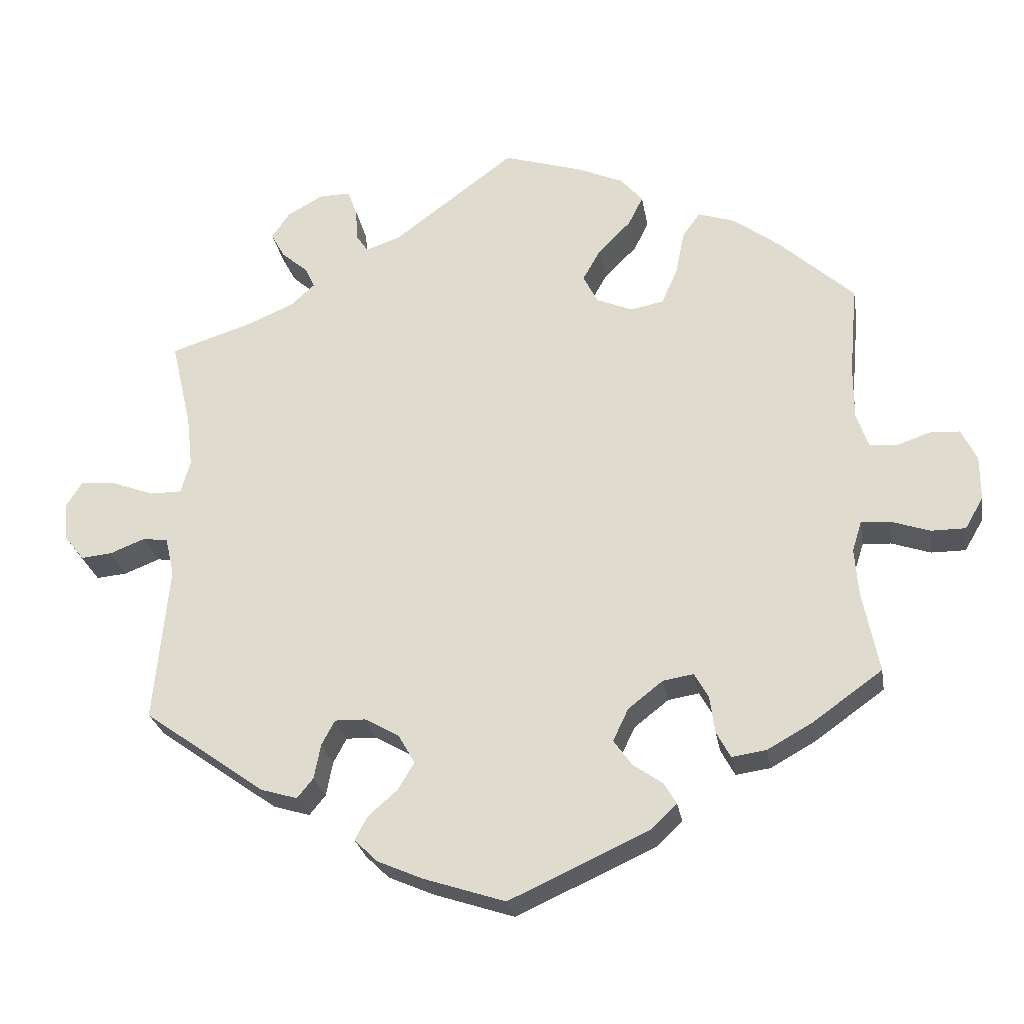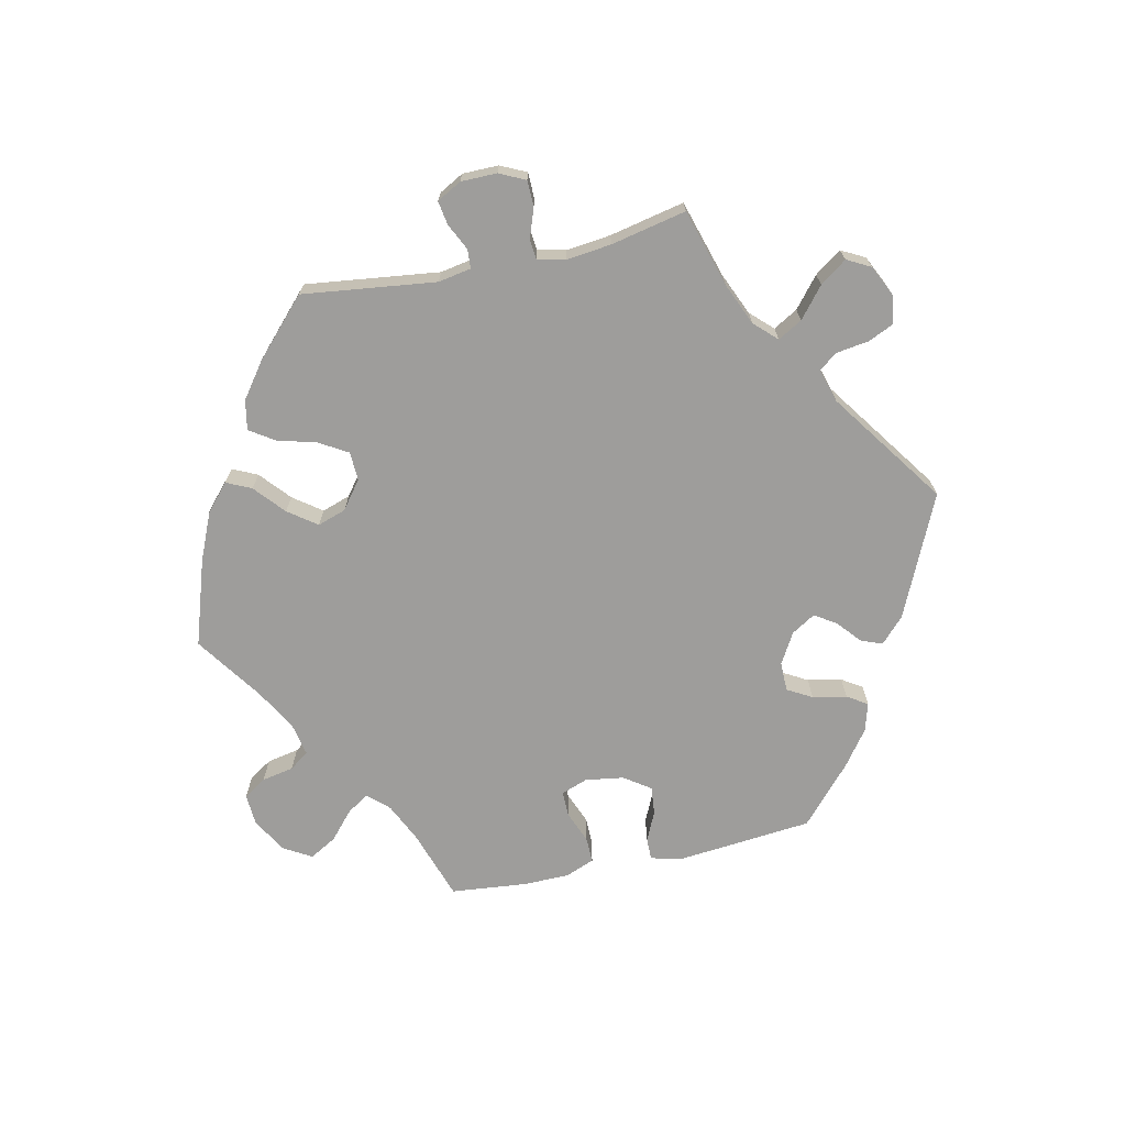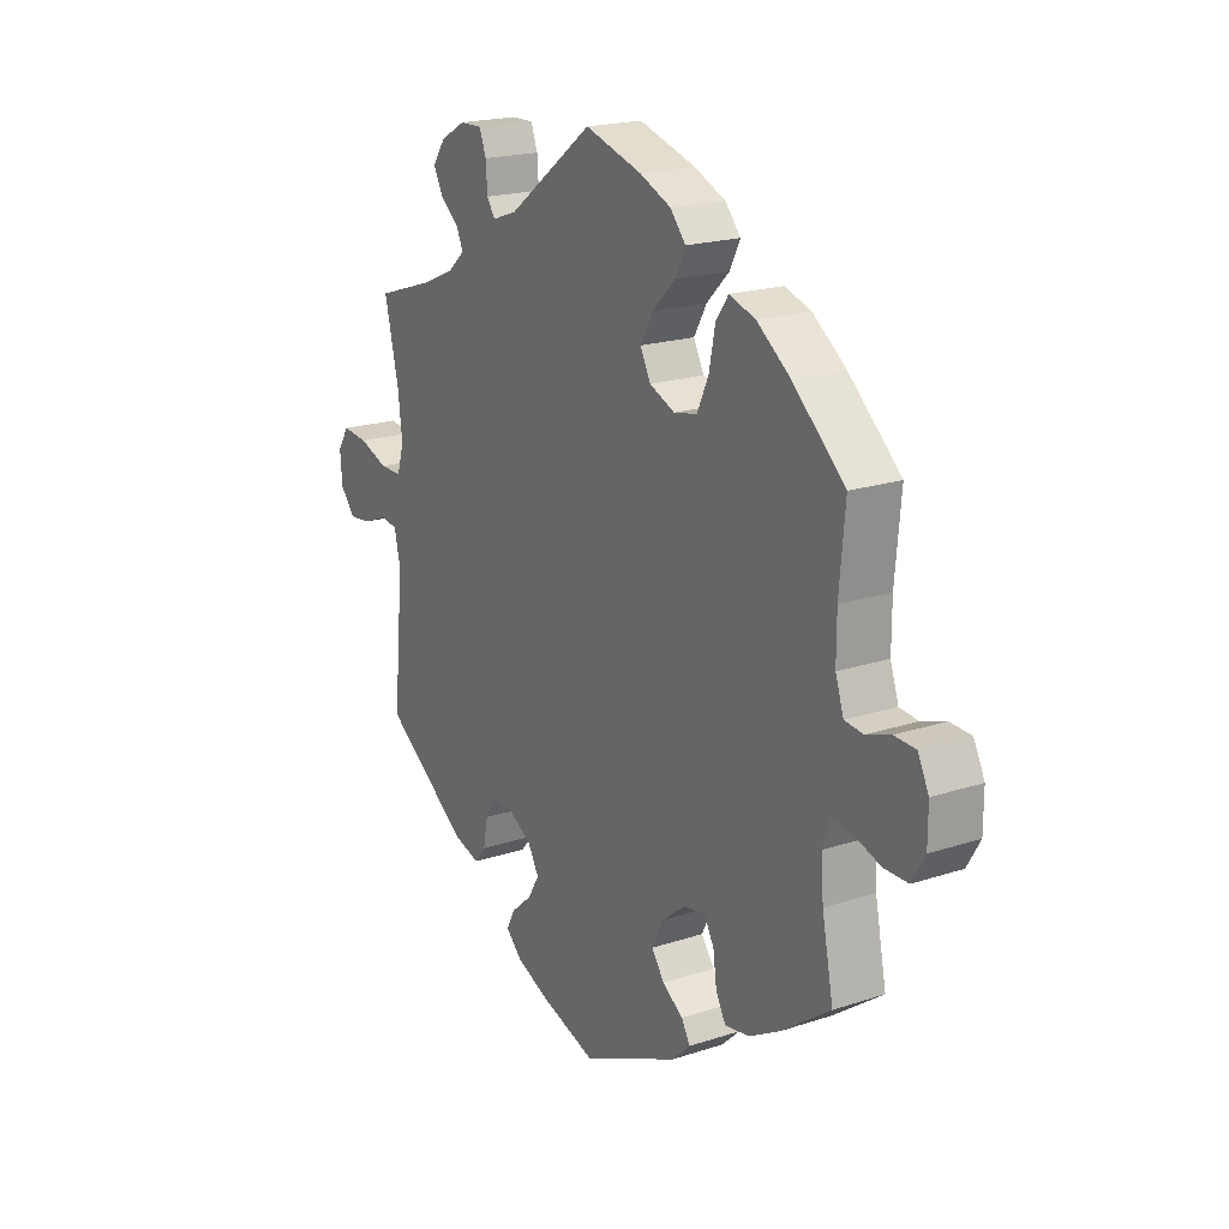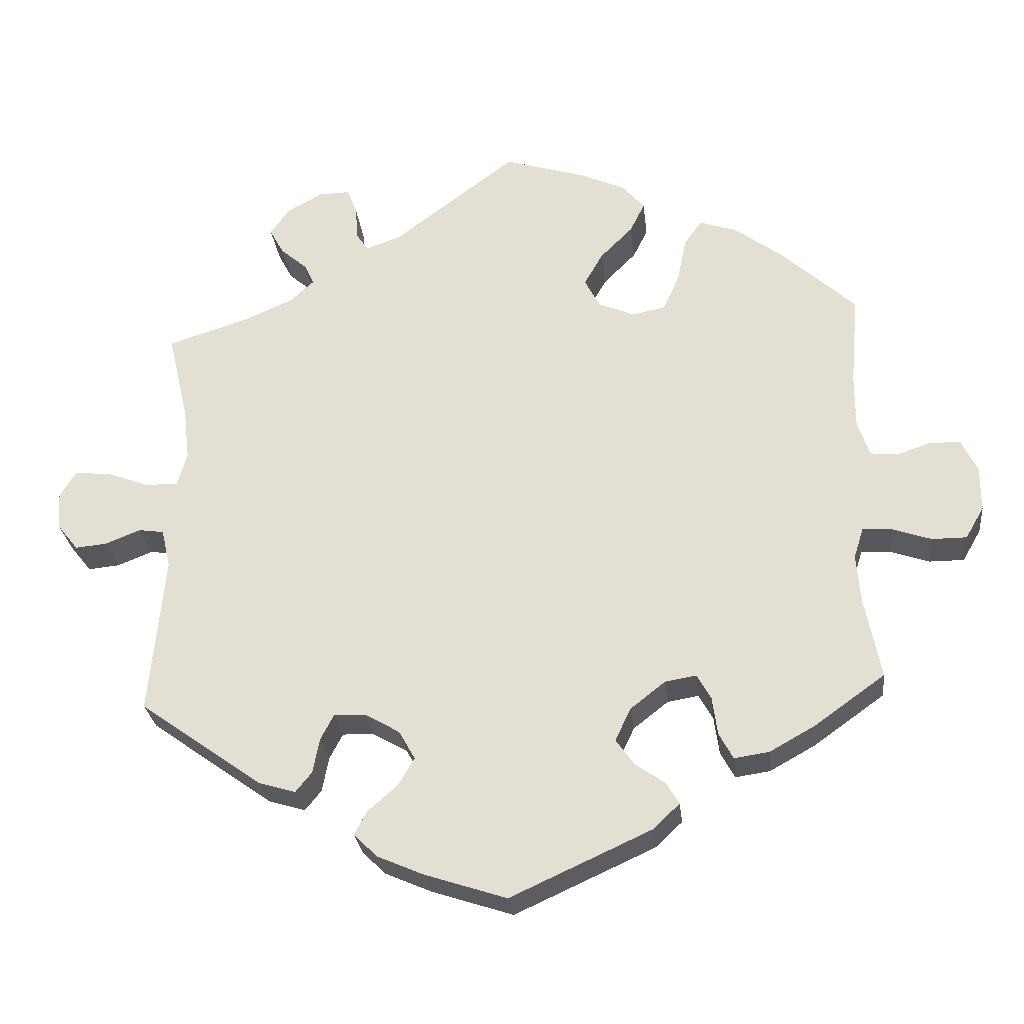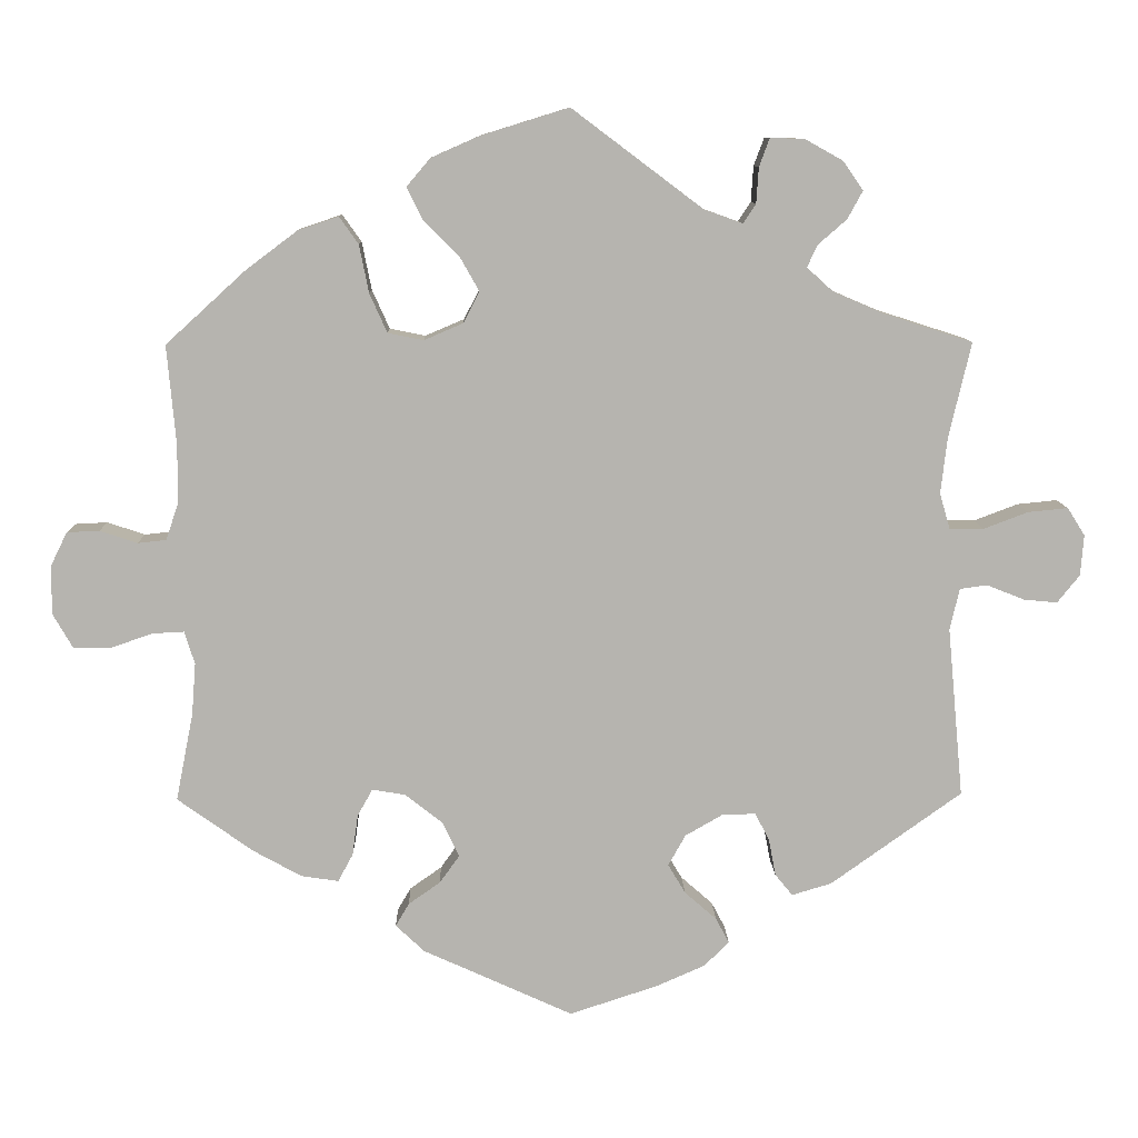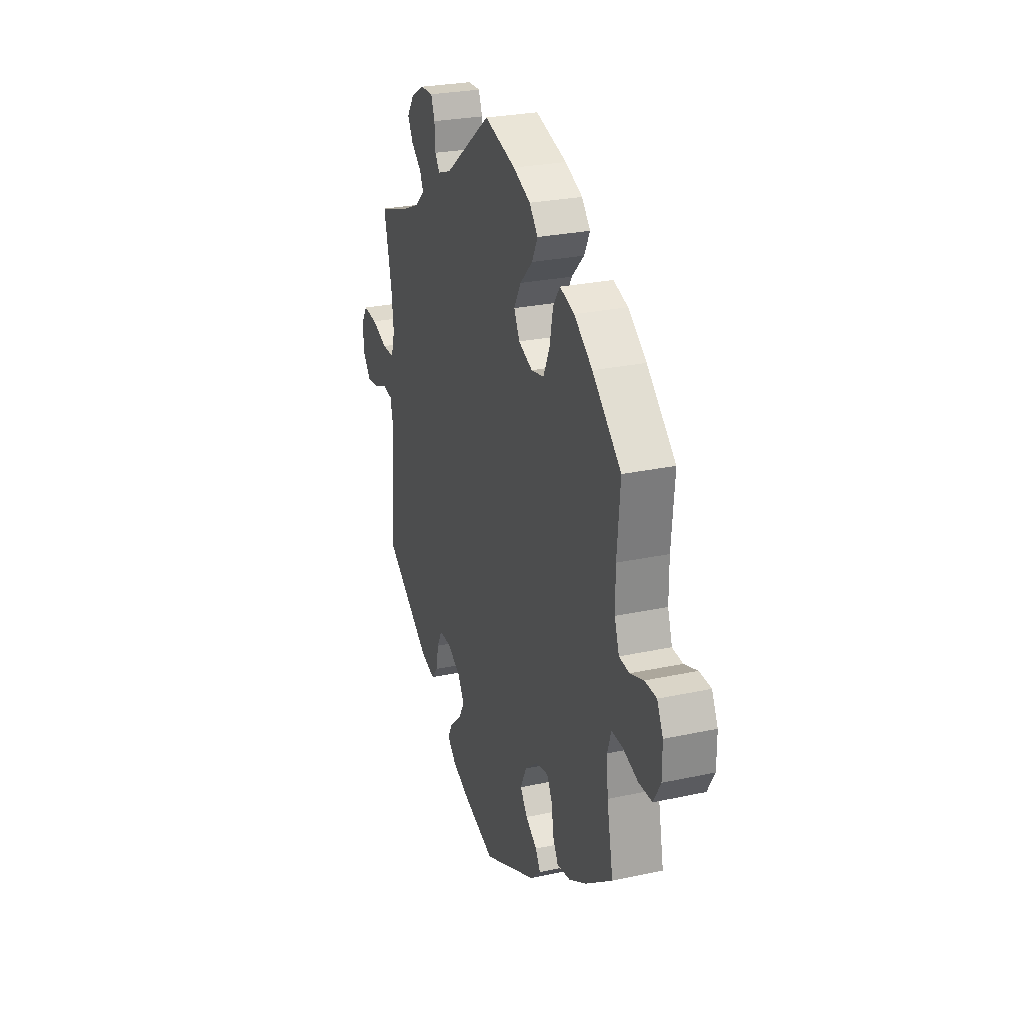
<metadata>
{"format":"obj","ext":"obj","renderer":"f3d","projection":"perspective","resolution":1024,"background":"white","views":[{"elev":-26.2,"azim":-170.5,"up":"+Z"},{"elev":-70.6,"azim":42.1,"up":"+Y"},{"elev":19.6,"azim":-121.6,"up":"+Z"},{"elev":-27.3,"azim":-173.7,"up":"+Z"},{"elev":9.6,"azim":-1.5,"up":"+Z"},{"elev":26.3,"azim":-108.9,"up":"+Z"}]}
</metadata>
<code>
v -0.399 0.07 0.381
v -0.335 0.07 0.429
v -0.284 0.07 0.446
v -0.26 0.07 0.412
v -0.248 0.07 0.352
v -0.226 0.07 0.303
v -0.181 0.07 0.294
v -0.132 0.07 0.315
v -0.112 0.07 0.354
v -0.137 0.07 0.398
v -0.181 0.07 0.442
v -0.201 0.07 0.482
v -0.171 0.07 0.517
v -0.11 0.07 0.544
v 0 0.07 0.578
v 0.165 0.07 0.454
v 0.213 0.07 0.437
v 0.229 0.07 0.461
v 0.232 0.07 0.506
v 0.245 0.07 0.541
v 0.288 0.07 0.54
v 0.336 0.07 0.513
v 0.361 0.07 0.477
v 0.342 0.07 0.442
v 0.306 0.07 0.411
v 0.293 0.07 0.383
v 0.326 0.07 0.353
v 0.389 0.07 0.326
v 0.501 0.07 0.29
v 0.473 0.07 0.17
v 0.465 0.07 0.1
v 0.478 0.07 0.055
v 0.521 0.07 0.055
v 0.577 0.07 0.076
v 0.627 0.07 0.081
v 0.649 0.07 0.046
v 0.645 0.07 -0.005
v 0.617 0.07 -0.04
v 0.575 0.07 -0.036
v 0.527 0.07 -0.017
v 0.493 0.07 -0.022
v 0.481 0.07 -0.074
v 0.501 0.07 -0.288
v 0.336 0.07 -0.406
v 0.286 0.07 -0.421
v 0.264 0.07 -0.394
v 0.255 0.07 -0.347
v 0.237 0.07 -0.313
v 0.195 0.07 -0.314
v 0.148 0.07 -0.341
v 0.126 0.07 -0.38
v 0.148 0.07 -0.417
v 0.188 0.07 -0.452
v 0.205 0.07 -0.484
v 0.173 0.07 -0.515
v 0.111 0.07 -0.542
v 0.001 0.07 -0.578
v -0.188 0.07 -0.492
v -0.224 0.07 -0.458
v -0.207 0.07 -0.429
v -0.167 0.07 -0.401
v -0.142 0.07 -0.366
v -0.163 0.07 -0.322
v -0.21 0.07 -0.285
v -0.252 0.07 -0.278
v -0.271 0.07 -0.312
v -0.278 0.07 -0.363
v -0.297 0.07 -0.398
v -0.344 0.07 -0.391
v -0.405 0.07 -0.357
v -0.5 0.07 -0.289
v -0.478 0.07 -0.178
v -0.473 0.07 -0.113
v -0.486 0.07 -0.072
v -0.525 0.07 -0.074
v -0.578 0.07 -0.092
v -0.625 0.07 -0.092
v -0.65 0.07 -0.049
v -0.65 0.07 0.012
v -0.629 0.07 0.055
v -0.588 0.07 0.057
v -0.541 0.07 0.041
v -0.505 0.07 0.045
v -0.489 0.07 0.093
v -0.489 0.07 0.166
v -0.5 0.07 0.289
v -0.399 0 0.381
v -0.335 0 0.429
v -0.284 0 0.446
v -0.26 0 0.412
v -0.248 0 0.352
v -0.226 0 0.303
v -0.181 0 0.294
v -0.132 0 0.315
v -0.112 0 0.354
v -0.137 0 0.398
v -0.181 0 0.442
v -0.201 0 0.482
v -0.171 0 0.517
v -0.11 0 0.544
v 0 0 0.578
v 0.165 0 0.454
v 0.213 0 0.437
v 0.229 0 0.461
v 0.232 0 0.506
v 0.245 0 0.541
v 0.288 0 0.54
v 0.336 0 0.513
v 0.361 0 0.477
v 0.342 0 0.442
v 0.306 0 0.411
v 0.293 0 0.383
v 0.326 0 0.353
v 0.389 0 0.326
v 0.501 0 0.29
v 0.473 0 0.17
v 0.465 0 0.1
v 0.478 0 0.055
v 0.521 0 0.055
v 0.577 0 0.076
v 0.627 0 0.081
v 0.649 0 0.046
v 0.645 0 -0.005
v 0.617 0 -0.04
v 0.575 0 -0.036
v 0.527 0 -0.017
v 0.493 0 -0.022
v 0.481 0 -0.074
v 0.501 0 -0.288
v 0.336 0 -0.406
v 0.286 0 -0.421
v 0.264 0 -0.394
v 0.255 0 -0.347
v 0.237 0 -0.313
v 0.195 0 -0.314
v 0.148 0 -0.341
v 0.126 0 -0.38
v 0.148 0 -0.417
v 0.188 0 -0.452
v 0.205 0 -0.484
v 0.173 0 -0.515
v 0.111 0 -0.542
v 0.001 0 -0.578
v -0.188 0 -0.492
v -0.224 0 -0.458
v -0.207 0 -0.429
v -0.167 0 -0.401
v -0.142 0 -0.366
v -0.163 0 -0.322
v -0.21 0 -0.285
v -0.252 0 -0.278
v -0.271 0 -0.312
v -0.278 0 -0.363
v -0.297 0 -0.398
v -0.344 0 -0.391
v -0.405 0 -0.357
v -0.5 0 -0.289
v -0.478 0 -0.178
v -0.473 0 -0.113
v -0.486 0 -0.072
v -0.525 0 -0.074
v -0.578 0 -0.092
v -0.625 0 -0.092
v -0.65 0 -0.049
v -0.65 0 0.012
v -0.629 0 0.055
v -0.588 0 0.057
v -0.541 0 0.041
v -0.505 0 0.045
v -0.489 0 0.093
v -0.489 0 0.166
v -0.5 0 0.289
f 85 86 1 2
f 84 85 2 3
f 83 84 3 4
f 79 80 81 82
f 79 82 83
f 78 79 83
f 75 76 77 78
f 74 75 78 83
f 73 74 83 4
f 69 70 71 72
f 66 67 68 69
f 65 66 69 72
f 64 65 72 73
f 58 59 60 61
f 58 61 62
f 57 58 62
f 56 57 62 63
f 52 53 54 55
f 51 52 55 56
f 44 45 46 47
f 42 43 44 47
f 41 42 47 48
f 37 38 39 40
f 35 36 37 40
f 33 34 35 40
f 32 33 40 41
f 31 32 41 48
f 28 29 30
f 27 28 30 31
f 26 27 31 48
f 22 23 24 25
f 22 25 26
f 21 22 26
f 18 19 20 21
f 17 18 21 26
f 16 17 26 48
f 10 11 12 13
f 9 10 13 14
f 64 73 4 5
f 63 64 5 6
f 51 56 63 6
f 50 51 6 7
f 49 50 7 8
f 48 49 8 9
f 15 16 48
f 9 14 15 48
f 88 87 172 171
f 89 88 171 170
f 90 89 170 169
f 168 167 166 165
f 169 168 165
f 169 165 164
f 164 163 162 161
f 169 164 161 160
f 90 169 160 159
f 158 157 156 155
f 155 154 153 152
f 158 155 152 151
f 159 158 151 150
f 147 146 145 144
f 148 147 144
f 148 144 143
f 149 148 143 142
f 141 140 139 138
f 142 141 138 137
f 133 132 131 130
f 133 130 129 128
f 134 133 128 127
f 126 125 124 123
f 126 123 122 121
f 126 121 120 119
f 127 126 119 118
f 134 127 118 117
f 116 115 114
f 117 116 114 113
f 134 117 113 112
f 111 110 109 108
f 112 111 108
f 112 108 107
f 107 106 105 104
f 112 107 104 103
f 134 112 103 102
f 99 98 97 96
f 100 99 96 95
f 91 90 159 150
f 92 91 150 149
f 92 149 142 137
f 93 92 137 136
f 94 93 136 135
f 95 94 135 134
f 134 102 101
f 134 101 100 95
f 1 87 88 2
f 2 88 89 3
f 3 89 90 4
f 4 90 91 5
f 5 91 92 6
f 6 92 93 7
f 7 93 94 8
f 8 94 95 9
f 9 95 96 10
f 10 96 97 11
f 11 97 98 12
f 12 98 99 13
f 13 99 100 14
f 14 100 101 15
f 15 101 102 16
f 16 102 103 17
f 17 103 104 18
f 18 104 105 19
f 19 105 106 20
f 20 106 107 21
f 21 107 108 22
f 22 108 109 23
f 23 109 110 24
f 24 110 111 25
f 25 111 112 26
f 26 112 113 27
f 27 113 114 28
f 28 114 115 29
f 29 115 116 30
f 30 116 117 31
f 31 117 118 32
f 32 118 119 33
f 33 119 120 34
f 34 120 121 35
f 35 121 122 36
f 36 122 123 37
f 37 123 124 38
f 38 124 125 39
f 39 125 126 40
f 40 126 127 41
f 41 127 128 42
f 42 128 129 43
f 43 129 130 44
f 44 130 131 45
f 45 131 132 46
f 46 132 133 47
f 47 133 134 48
f 48 134 135 49
f 49 135 136 50
f 50 136 137 51
f 51 137 138 52
f 52 138 139 53
f 53 139 140 54
f 54 140 141 55
f 55 141 142 56
f 56 142 143 57
f 57 143 144 58
f 58 144 145 59
f 59 145 146 60
f 60 146 147 61
f 61 147 148 62
f 62 148 149 63
f 63 149 150 64
f 64 150 151 65
f 65 151 152 66
f 66 152 153 67
f 67 153 154 68
f 68 154 155 69
f 69 155 156 70
f 70 156 157 71
f 71 157 158 72
f 72 158 159 73
f 73 159 160 74
f 74 160 161 75
f 75 161 162 76
f 76 162 163 77
f 77 163 164 78
f 78 164 165 79
f 79 165 166 80
f 80 166 167 81
f 81 167 168 82
f 82 168 169 83
f 83 169 170 84
f 84 170 171 85
f 85 171 172 86
f 86 172 87 1

</code>
